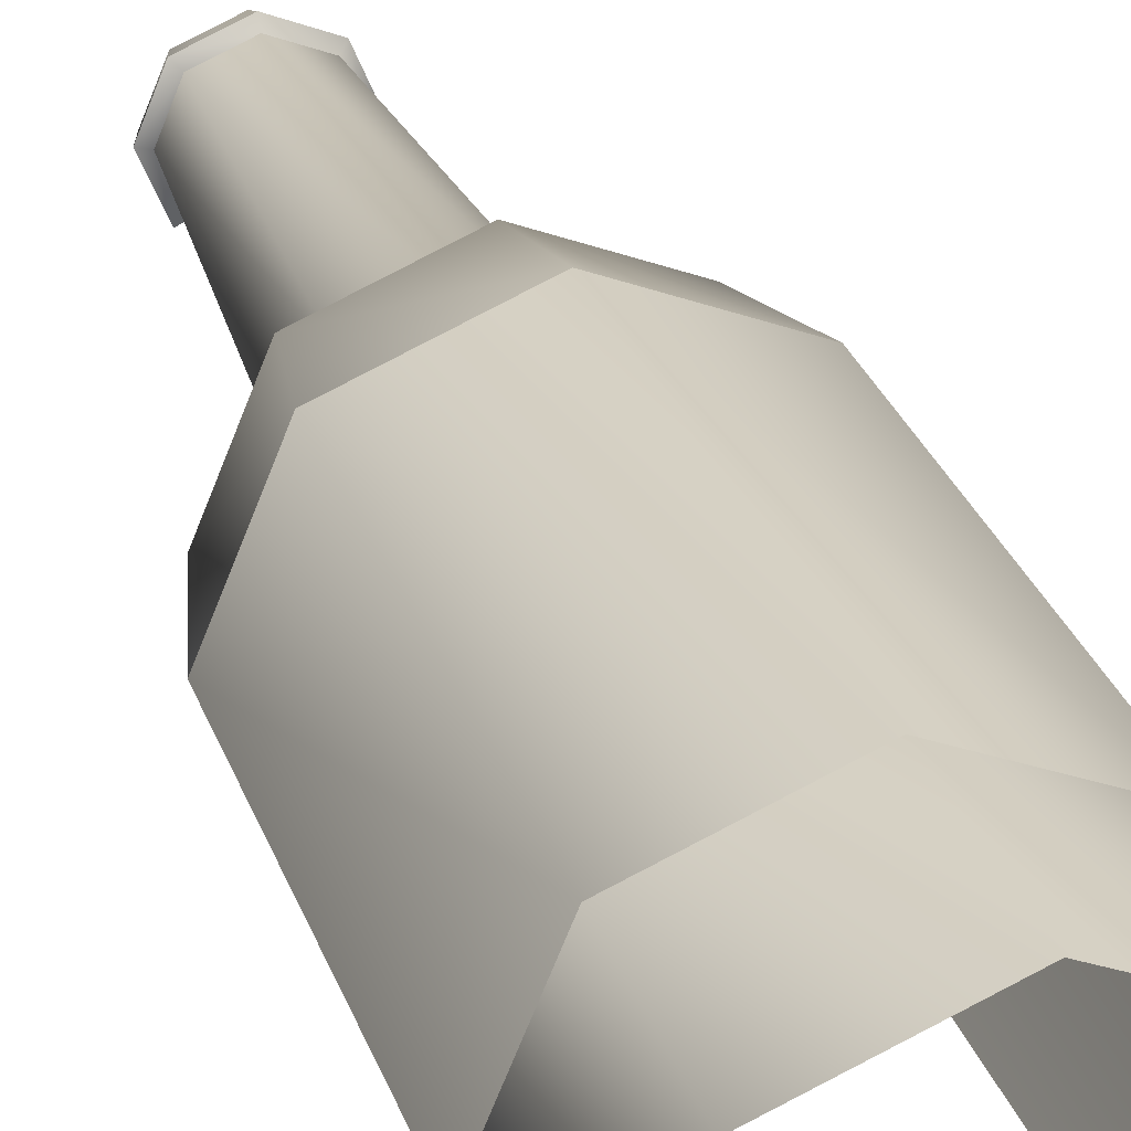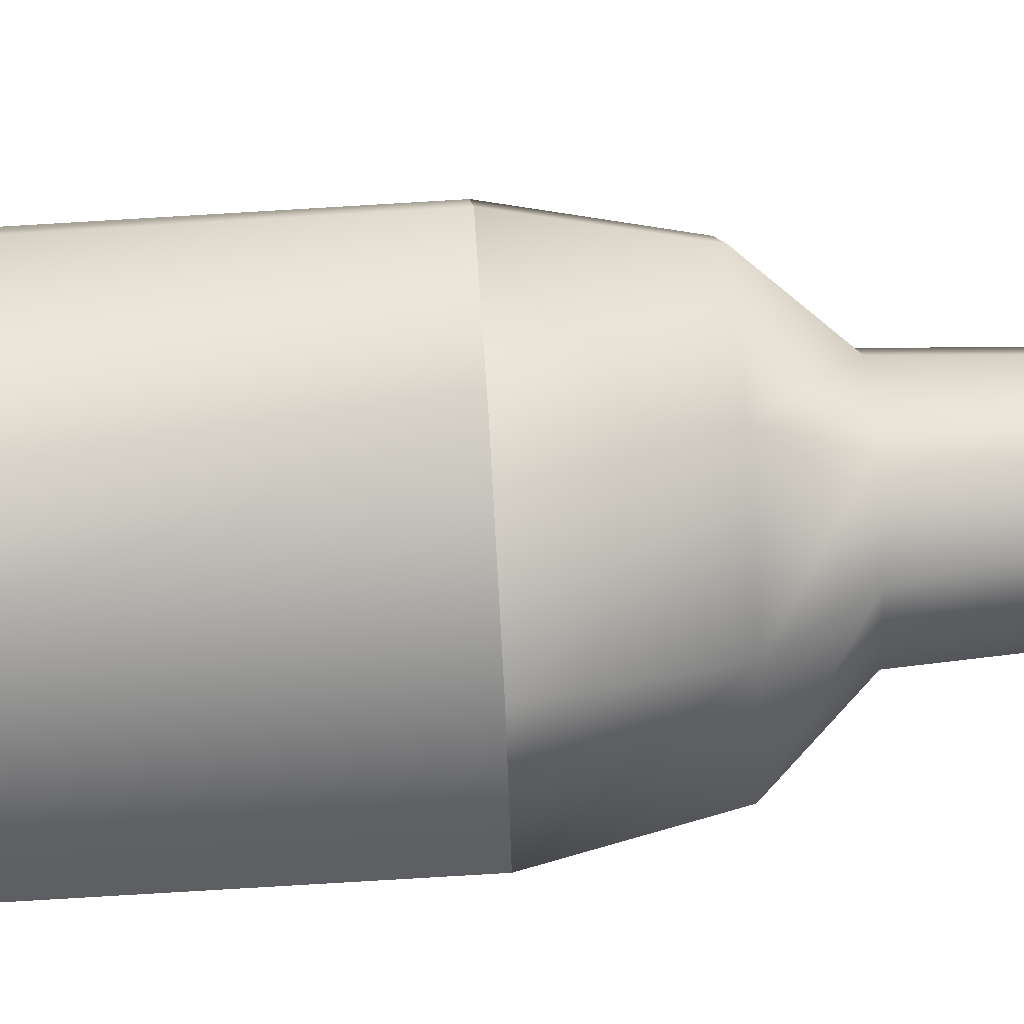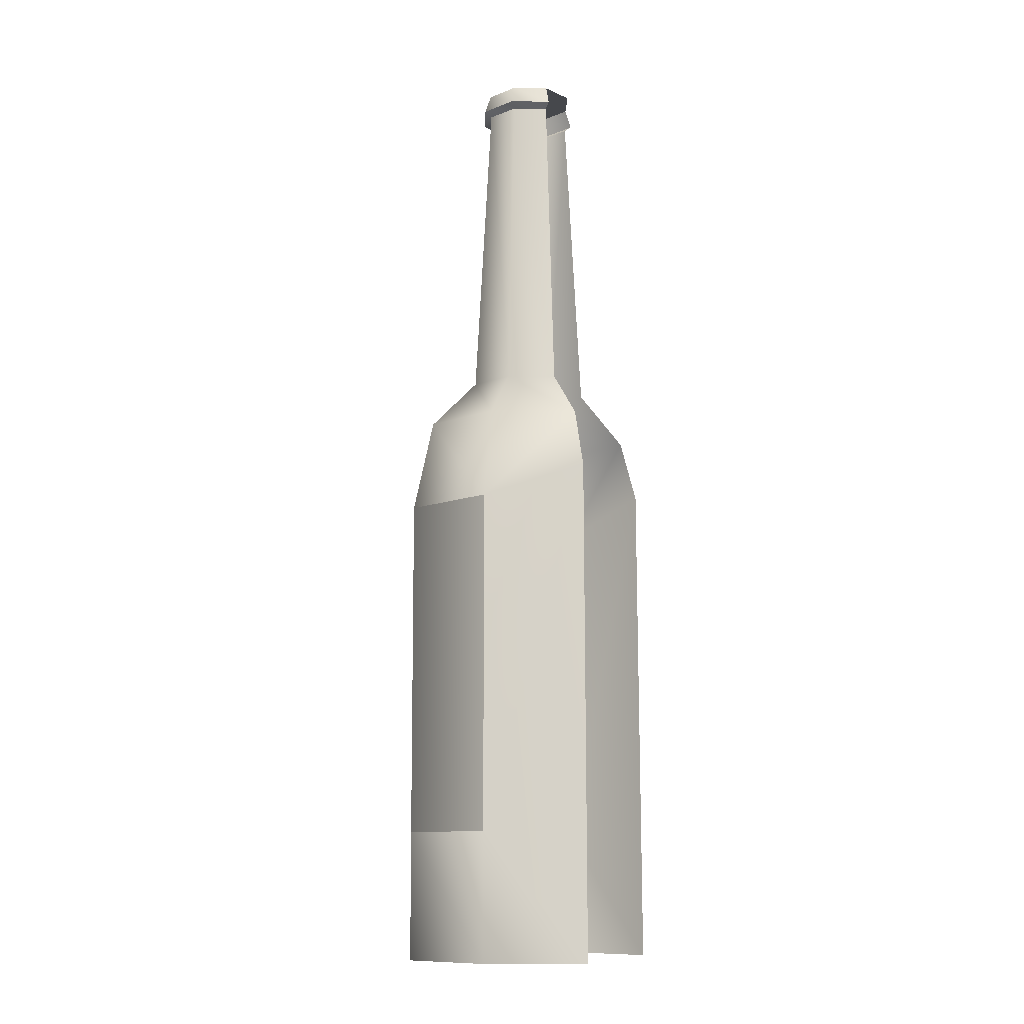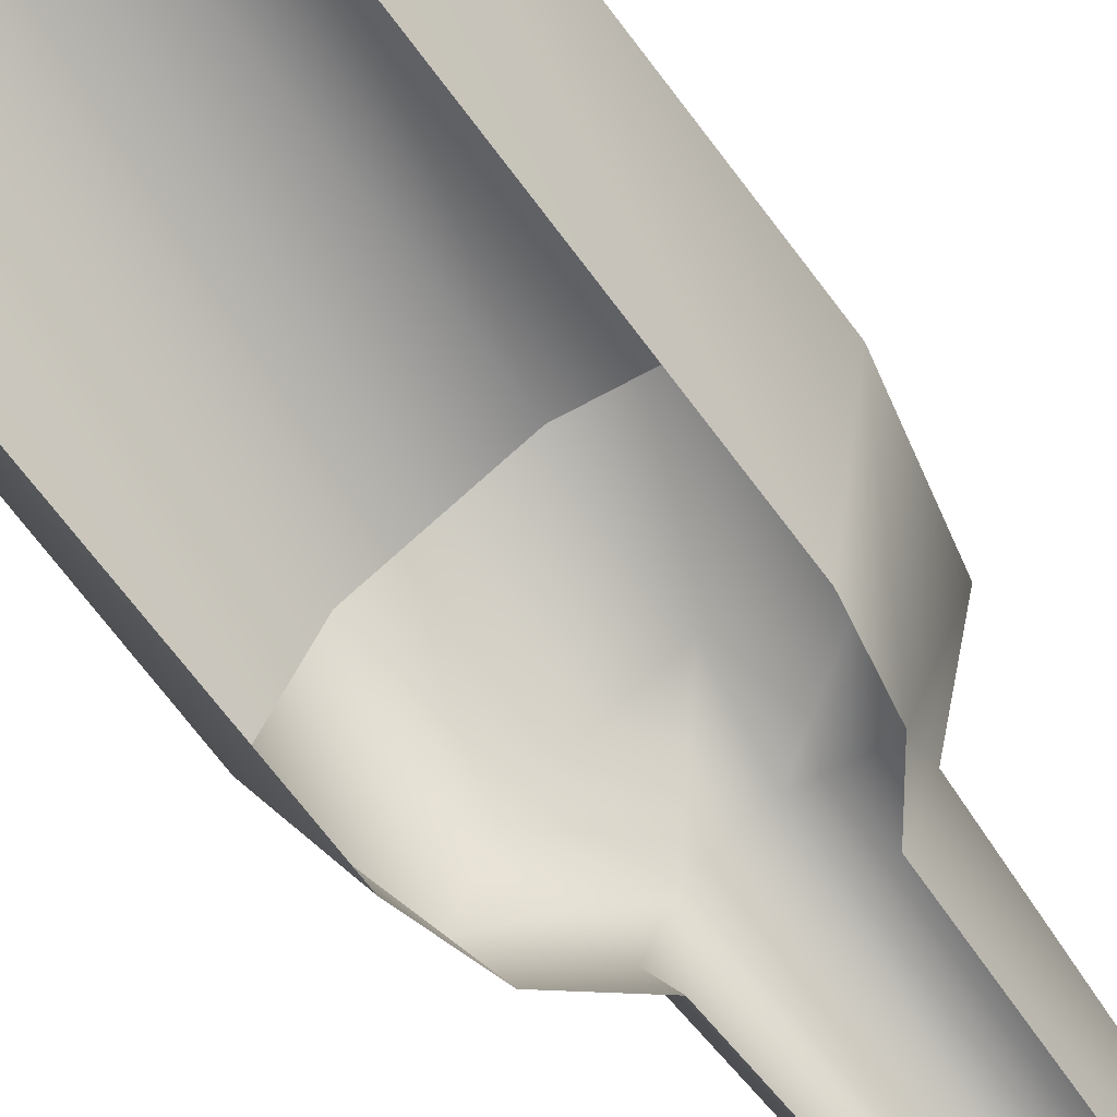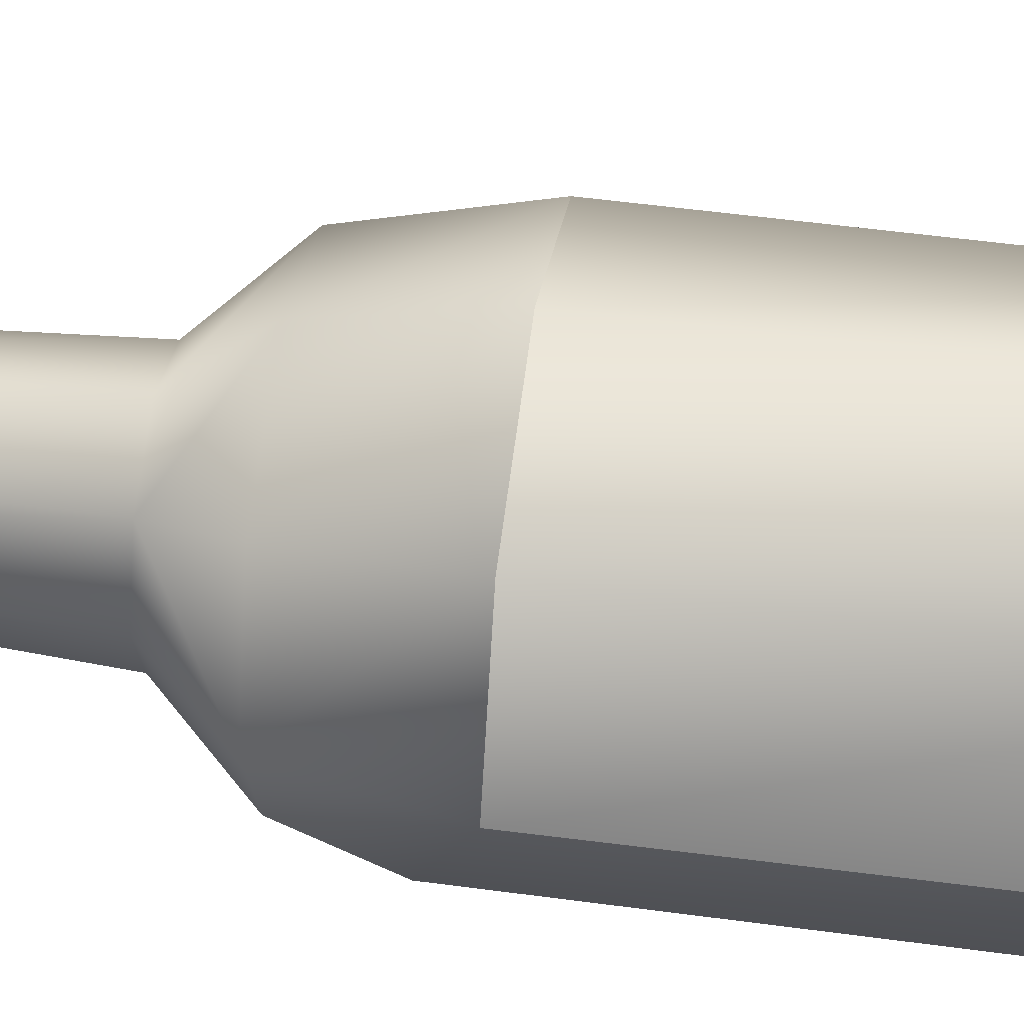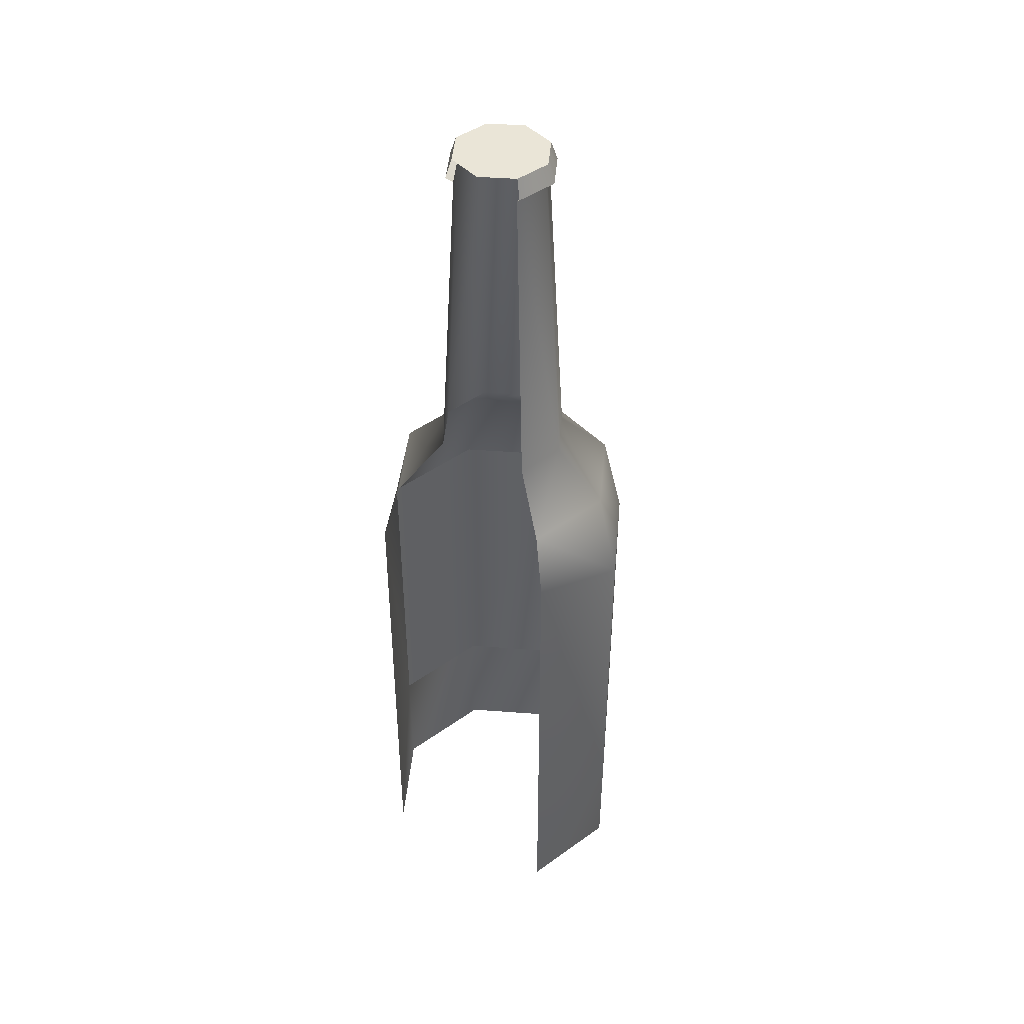
<metadata>
{"format":"obj","ext":"obj","renderer":"f3d","projection":"perspective","resolution":1024,"background":"white","views":[{"elev":26.6,"azim":-16.0,"up":"+Z"},{"elev":72.6,"azim":86.5,"up":"+Z"},{"elev":-11.3,"azim":110.6,"up":"+Y"},{"elev":-68.1,"azim":36.5,"up":"+Z"},{"elev":49.2,"azim":-81.5,"up":"+Z"},{"elev":44.4,"azim":-152.4,"up":"+Y"}]}
</metadata>
<code>
v -0.0803 0.3923 0.0803
v -0.1135 0.3923 0
v -0.0799 0.107 0.0799
v -0.113 0.107 0
v 0 0.3923 0.1135
v 0 0.107 0.113
v 0.0803 0.3923 0.0803
v 0.0799 0.107 0.0799
v 0.1135 0.3923 0
v 0.113 0.107 0
v -0.0799 0.107 0.0799
v -0.113 0.107 0
v -0.0796 -0.0003 0.0796
v -0.1126 -0.0003 0
v -0.0796 -0.0003 -0.0796
v -0.0786 0.4201 -0.0786
v -0.1135 0.3923 0
v -0.0803 0.3923 0.0803
v -0.0958 0.4709 0
v -0.0678 0.4709 0.0678
v -0.0678 0.4709 -0.0678
v -0.0544 0.5133 0
v -0.0384 0.5133 -0.0384
v -0.0384 0.5133 0.0384
v 0 0.107 0.113
v 0 -0.0003 0.1126
v -0.0275 0.7785 -0.0275
v -0.0389 0.7785 0
v -0.0275 0.7785 0.0275
v 0 0.3923 0.1135
v 0 0.4709 0.0958
v -0.0452 0.7832 0
v -0.0398 0.7989 0
v -0.0319 0.7832 -0.0319
v -0.0281 0.7989 -0.0281
v -0.0319 0.7832 0.0319
v -0.0281 0.7989 0.0281
v -0.0452 0.7832 0
v -0.0319 0.7832 -0.0319
v -0.0389 0.7785 0
v -0.0275 0.7785 -0.0275
v -0.0319 0.7832 0.0319
v -0.0275 0.7785 0.0275
v 0 0.5133 0.0544
v 0 0.7785 0.0389
v 0 0.7832 0.0452
v 0 0.7989 0.0398
v 0 0.7832 0.0452
v 0 0.7785 0.0389
v -0.0281 0.7989 -0.0281
v 0.0281 0.7989 -0.0281
v 0 0.7989 -0.0398
v 0.0281 0.7989 0.0281
v -0.0281 0.7989 0.0281
v 0 0.7989 0.0398
v 0.0398 0.7989 0
v -0.0398 0.7989 0
v 0.0319 0.7832 0.0319
v 0.0275 0.7785 0.0275
v 0.0319 0.7832 0.0319
v 0.0281 0.7989 0.0281
v 0.0384 0.5133 0.0384
v 0.0275 0.7785 0.0275
v 0.0678 0.4709 0.0678
v 0.0319 0.7832 -0.0319
v 0.0452 0.7832 0
v 0.0275 0.7785 -0.0275
v 0.0389 0.7785 0
v 0.0452 0.7832 0
v 0.0319 0.7832 -0.0319
v 0.0398 0.7989 0
v 0.0281 0.7989 -0.0281
v 0.0803 0.3923 0.0803
v 0.0544 0.5133 0
v 0.0384 0.5133 -0.0384
v 0.0389 0.7785 0
v 0.0275 0.7785 -0.0275
v 0.0799 0.107 0.0799
v 0.0796 -0.0003 0.0796
v 0.1126 -0.0003 0
v 0.0796 -0.0003 -0.0796
v 0.113 0.107 0
v 0.0958 0.4709 0
v 0.0678 0.4709 -0.0678
v 0.1135 0.3923 0
v 0.0786 0.4201 -0.0786
f 3 2 4
f 3 2 3
f 3 1 2
f 6 1 3
f 6 5 1
f 8 5 6
f 8 7 5
f 8 7 8
f 8 9 7
f 10 9 8
f 55 54 55
f 53 54 55
f 53 57 54
f 56 57 53
f 56 57 57
f 51 57 56
f 51 50 57
f 51 50 51
f 51 52 50
f 76 63 74
f 84 74 84
f 75 74 84
f 75 76 74
f 77 76 75
f 79 78 79
f 80 78 79
f 80 82 78
f 81 82 80
f 81 82 82
f 86 82 81
f 86 85 82
f 84 85 86
f 84 83 85
f 74 83 84
f 74 62 83
f 63 62 74
f 21 19 21
f 17 19 21
f 17 19 19
f 18 19 17
f 18 20 19
f 30 20 18
f 30 31 20
f 73 31 30
f 73 64 31
f 85 64 73
f 85 64 64
f 83 64 85
f 83 64 64
f 62 64 83
f 62 64 62
f 44 64 62
f 44 31 64
f 24 31 44
f 24 20 31
f 24 20 24
f 24 19 20
f 22 19 24
f 63 62 63
f 45 62 63
f 45 44 62
f 29 44 45
f 29 24 44
f 28 24 29
f 28 22 24
f 27 22 28
f 27 22 22
f 23 22 27
f 23 22 22
f 21 22 23
f 21 19 22
f 16 17 21
f 16 17 16
f 16 12 17
f 15 12 16
f 15 12 12
f 14 12 15
f 14 12 12
f 13 12 14
f 13 11 12
f 26 11 13
f 26 25 11
f 79 25 26
f 79 78 25
f 72 70 72
f 71 70 72
f 71 69 70
f 61 69 71
f 61 60 69
f 47 60 61
f 47 46 60
f 47 46 47
f 47 36 46
f 37 36 47
f 37 36 36
f 33 36 37
f 33 32 36
f 33 32 33
f 33 34 32
f 35 34 33
f 41 39 41
f 40 39 41
f 40 38 39
f 43 38 40
f 43 42 38
f 49 42 43
f 49 48 42
f 59 48 49
f 59 58 48
f 68 58 59
f 68 66 58
f 67 66 68
f 67 65 66

</code>
